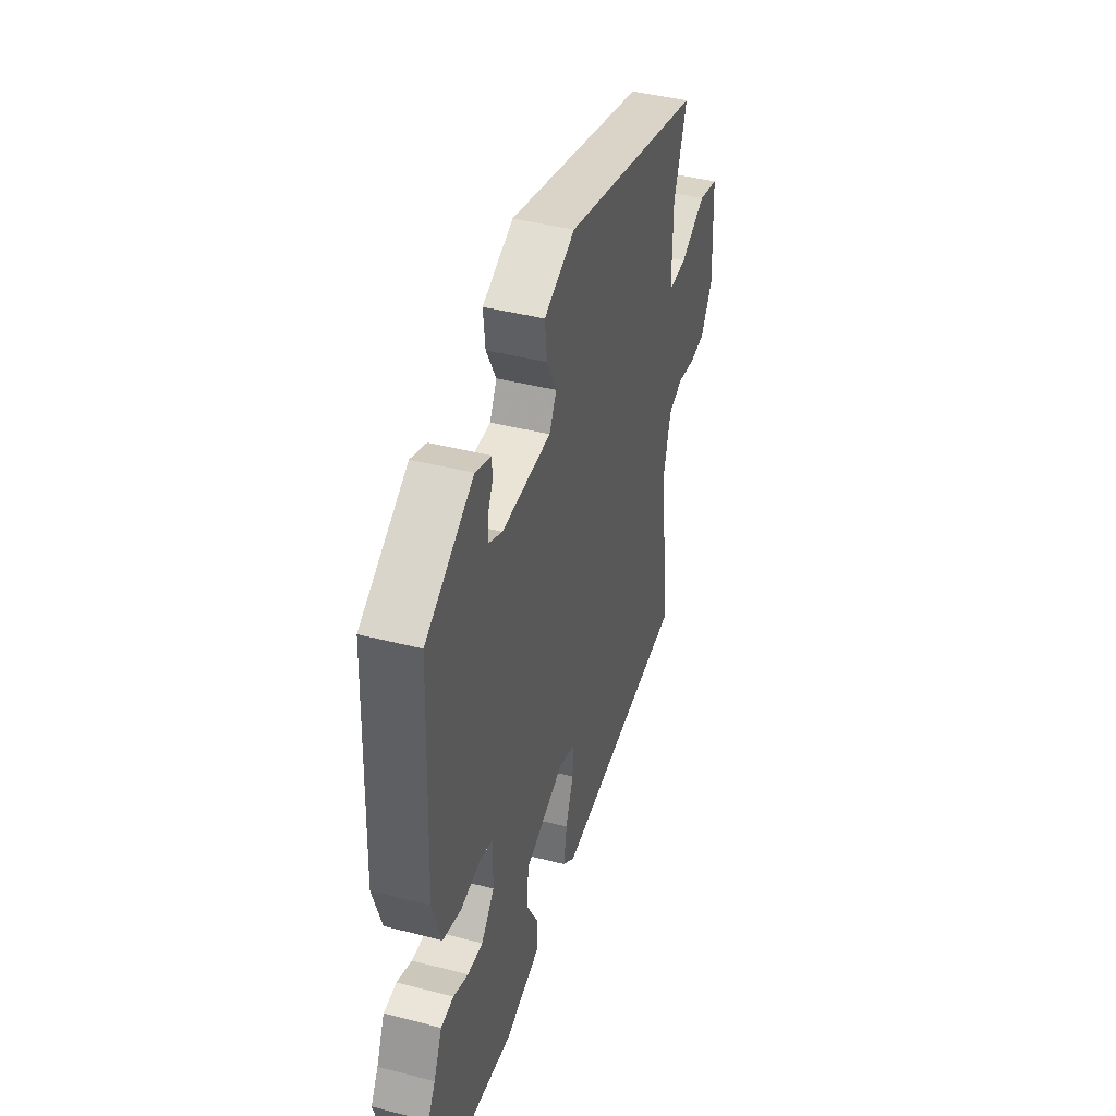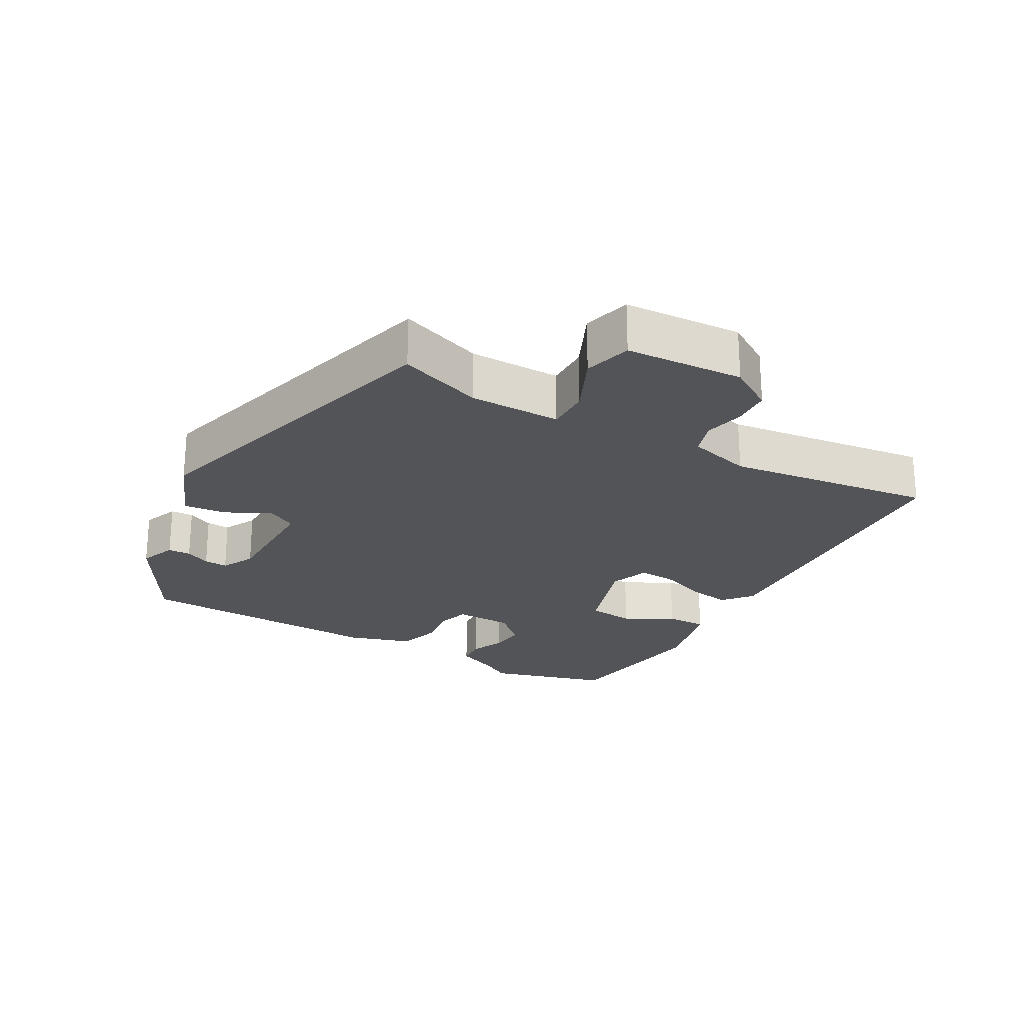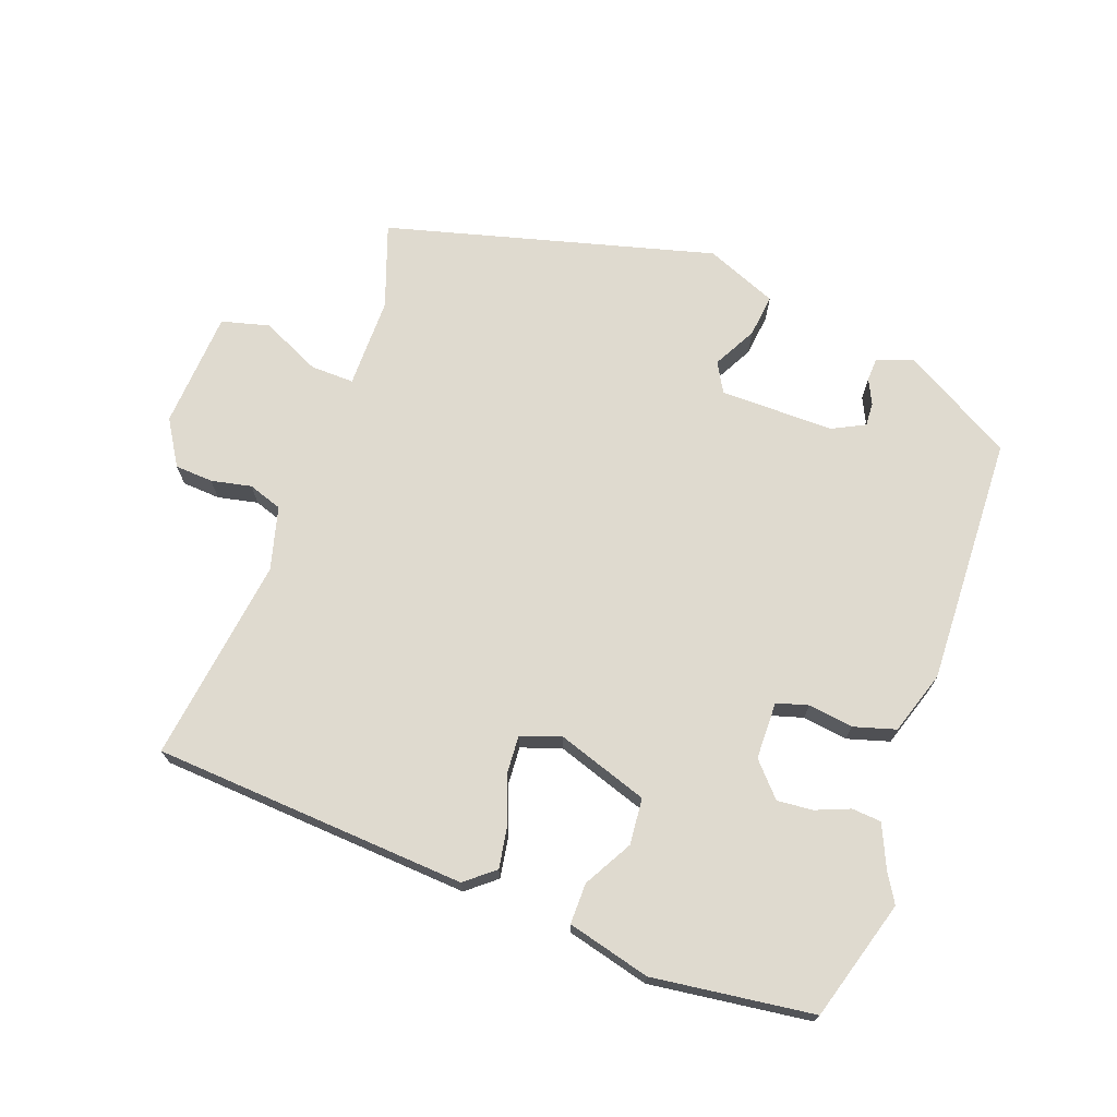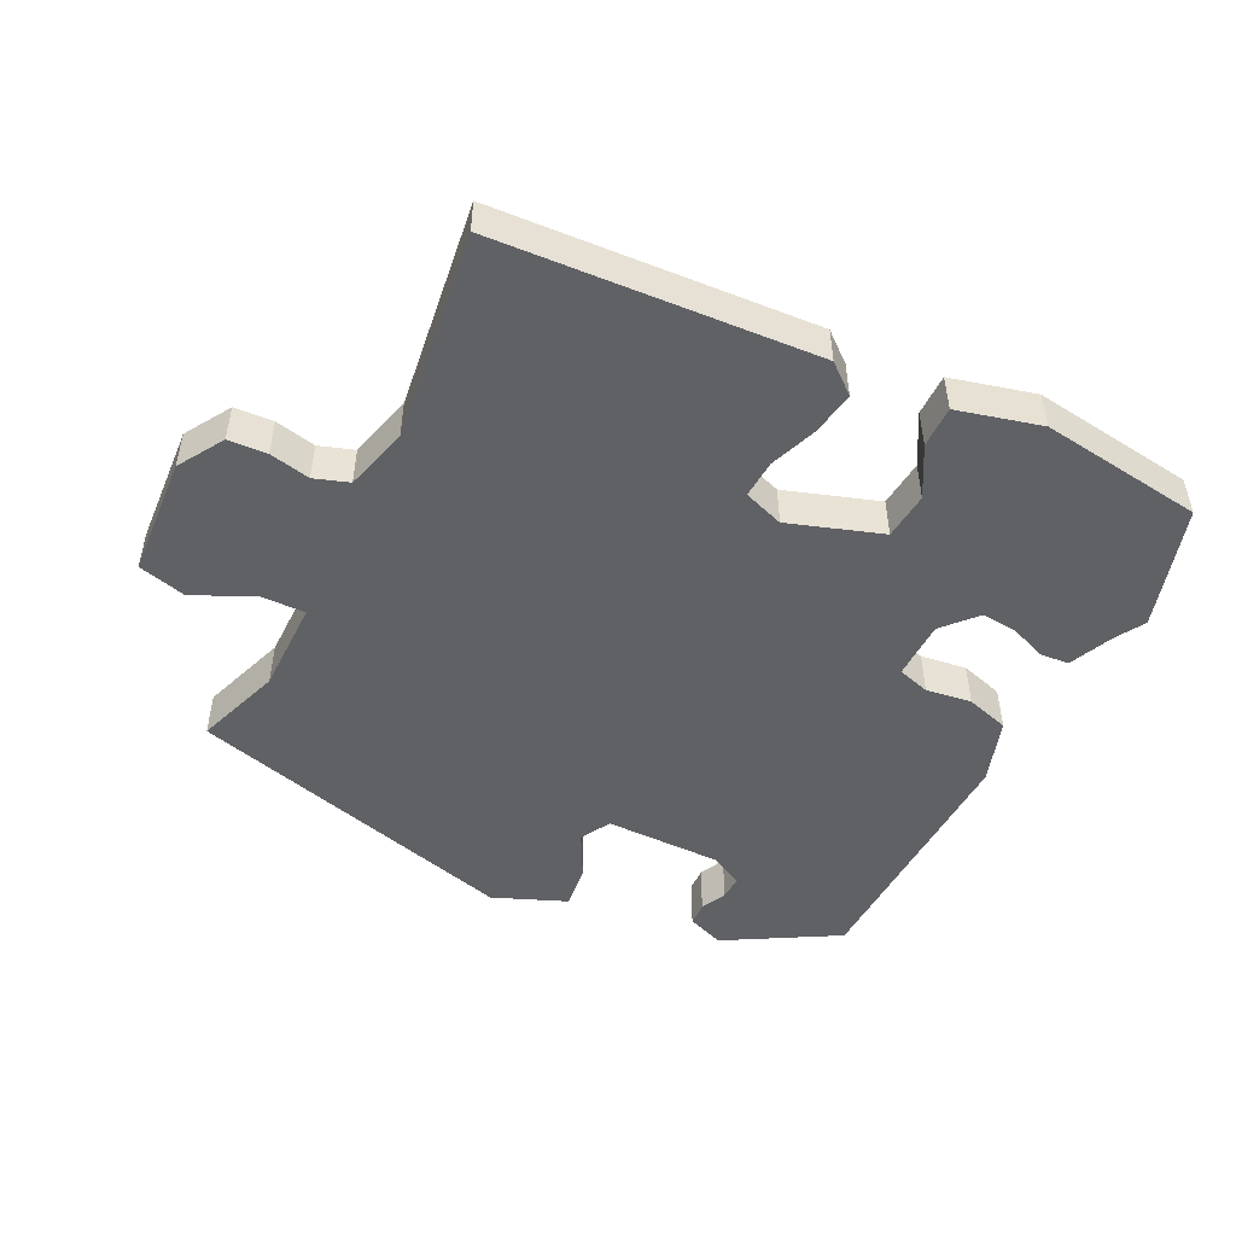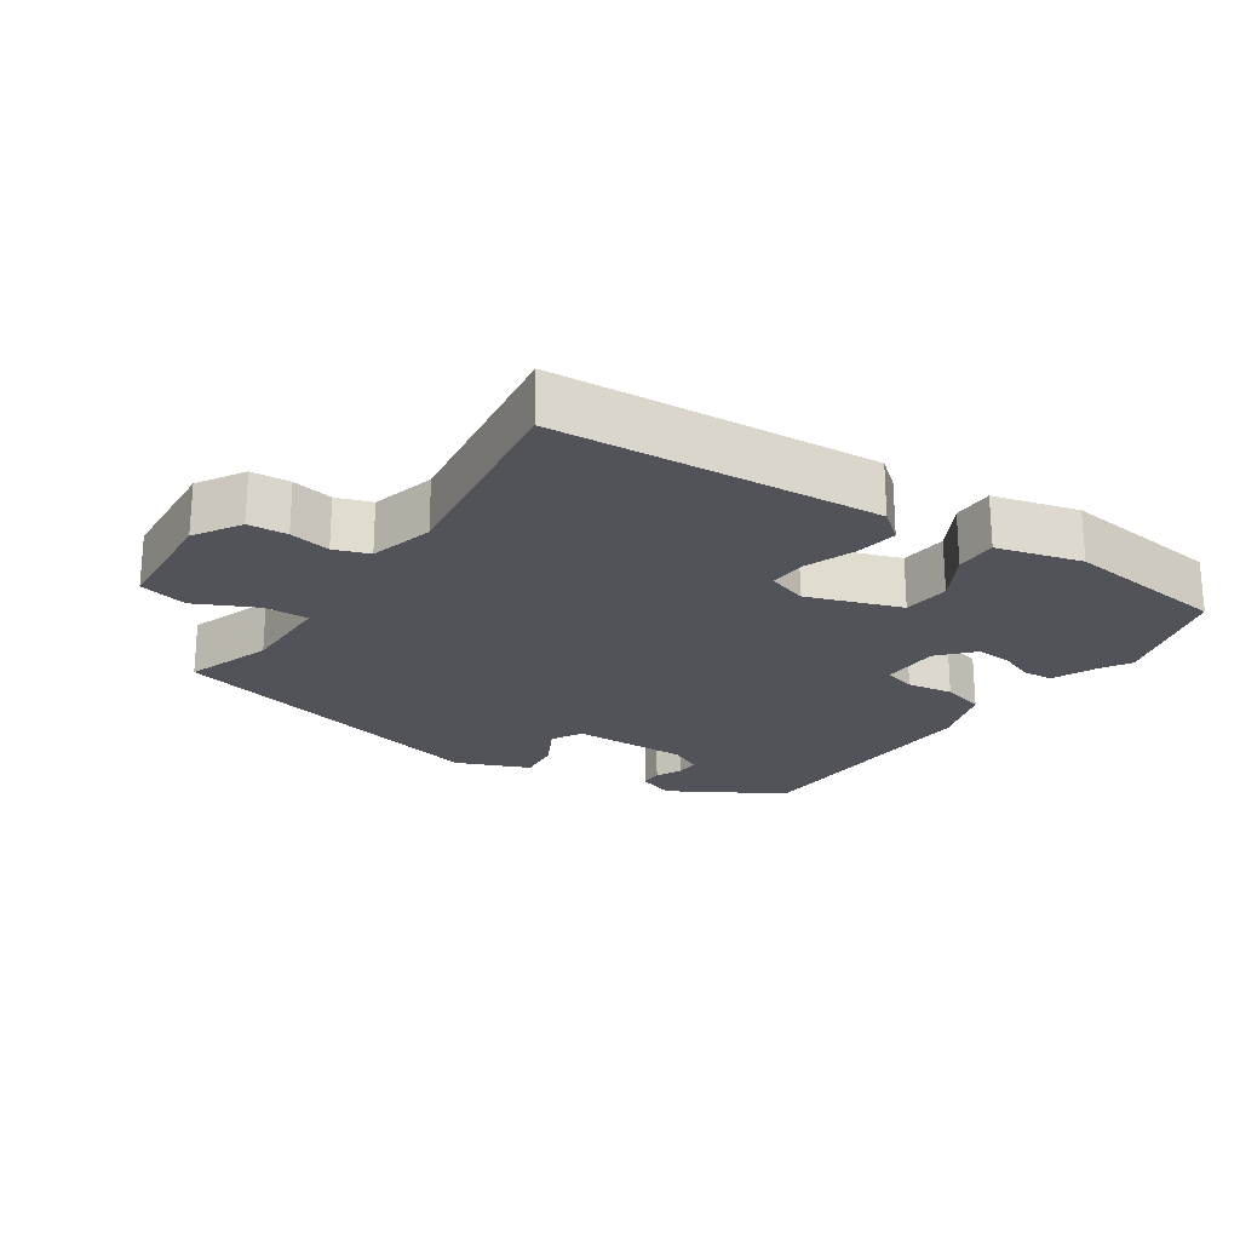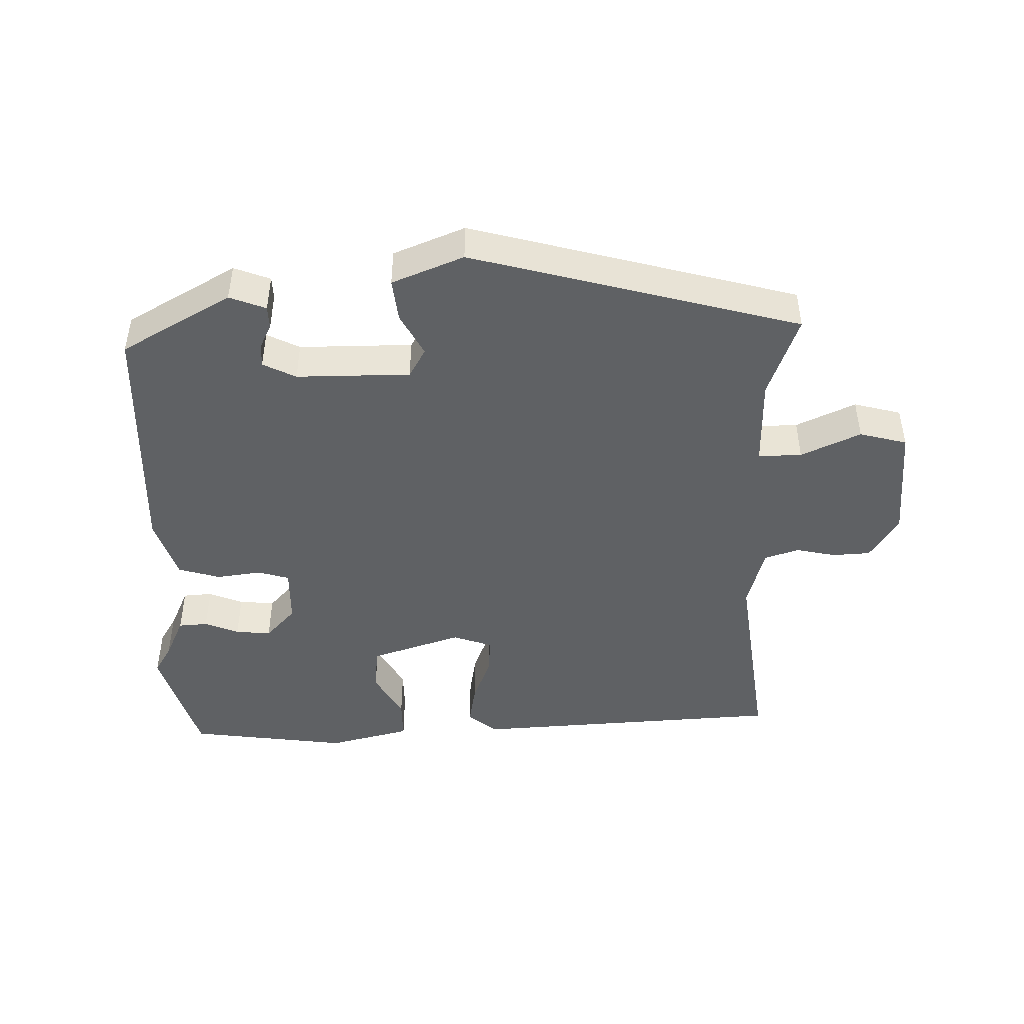
<metadata>
{"format":"obj","ext":"obj","renderer":"f3d","projection":"perspective","resolution":1024,"background":"white","views":[{"elev":42.6,"azim":-72.9,"up":"+Z"},{"elev":-23.6,"azim":60.6,"up":"+Y"},{"elev":70.9,"azim":-159.6,"up":"+Y"},{"elev":-49.8,"azim":154.0,"up":"+Y"},{"elev":-22.6,"azim":146.8,"up":"+Y"},{"elev":-45.8,"azim":1.4,"up":"+Y"}]}
</metadata>
<code>
v -0.49 0.07 0.382
v -0.325 0.07 0.475
v -0.271 0.07 0.454
v -0.27 0.07 0.42
v -0.288 0.07 0.383
v -0.29 0.07 0.348
v -0.241 0.07 0.323
v -0.071 0.07 0.323
v -0.046 0.07 0.367
v -0.08 0.07 0.432
v -0.087 0.07 0.496
v 0.02 0.07 0.539
v 0.509 0.07 0.405
v 0.464 0.07 0.28
v 0.463 0.07 0.144
v 0.528 0.07 0.145
v 0.617 0.07 0.186
v 0.688 0.07 0.167
v 0.698 0.07 -0.009
v 0.656 0.07 -0.076
v 0.599 0.07 -0.079
v 0.539 0.07 -0.066
v 0.488 0.07 -0.083
v 0.462 0.07 -0.177
v 0.501 0.07 -0.484
v 0.031 0.07 -0.511
v -0.012 0.07 -0.475
v -0.001 0.07 -0.411
v 0.026 0.07 -0.341
v 0.03 0.07 -0.285
v -0.029 0.07 -0.264
v -0.166 0.07 -0.309
v -0.173 0.07 -0.378
v -0.133 0.07 -0.451
v -0.133 0.07 -0.512
v -0.257 0.07 -0.543
v -0.497 0.07 -0.51
v -0.549 0.07 -0.33
v -0.523 0.07 -0.287
v -0.494 0.07 -0.223
v -0.45 0.07 -0.22
v -0.399 0.07 -0.241
v -0.346 0.07 -0.246
v -0.301 0.07 -0.197
v -0.299 0.07 -0.111
v -0.346 0.07 -0.097
v -0.413 0.07 -0.106
v -0.476 0.07 -0.087
v -0.506 0.07 0.008
v -0.49 0 0.382
v -0.325 0 0.475
v -0.271 0 0.454
v -0.27 0 0.42
v -0.288 0 0.383
v -0.29 0 0.348
v -0.241 0 0.323
v -0.071 0 0.323
v -0.046 0 0.367
v -0.08 0 0.432
v -0.087 0 0.496
v 0.02 0 0.539
v 0.509 0 0.405
v 0.464 0 0.28
v 0.463 0 0.144
v 0.528 0 0.145
v 0.617 0 0.186
v 0.688 0 0.167
v 0.698 0 -0.009
v 0.656 0 -0.076
v 0.599 0 -0.079
v 0.539 0 -0.066
v 0.488 0 -0.083
v 0.462 0 -0.177
v 0.501 0 -0.484
v 0.031 0 -0.511
v -0.012 0 -0.475
v -0.001 0 -0.411
v 0.026 0 -0.341
v 0.03 0 -0.285
v -0.029 0 -0.264
v -0.166 0 -0.309
v -0.173 0 -0.378
v -0.133 0 -0.451
v -0.133 0 -0.512
v -0.257 0 -0.543
v -0.497 0 -0.51
v -0.549 0 -0.33
v -0.523 0 -0.287
v -0.494 0 -0.223
v -0.45 0 -0.22
v -0.399 0 -0.241
v -0.346 0 -0.246
v -0.301 0 -0.197
v -0.299 0 -0.111
v -0.346 0 -0.097
v -0.413 0 -0.106
v -0.476 0 -0.087
v -0.506 0 0.008
f 46 47 48 49
f 45 46 49 1
f 39 40 41 42
f 39 42 43
f 38 39 43
f 37 38 43
f 36 37 43 44
f 33 34 35 36
f 32 33 36 44
f 26 27 28 29
f 24 25 26 29
f 23 24 29 30
f 19 20 21 22
f 19 22 23
f 16 17 18 19
f 15 16 19 23
f 11 12 13 14
f 9 10 11 14
f 8 9 14 15
f 7 8 15 23
f 2 3 4 5
f 2 5 6
f 45 1 2 6
f 31 32 44 45
f 23 30 31 45
f 6 7 23 45
f 98 97 96 95
f 50 98 95 94
f 91 90 89 88
f 92 91 88
f 92 88 87
f 92 87 86
f 93 92 86 85
f 85 84 83 82
f 93 85 82 81
f 78 77 76 75
f 78 75 74 73
f 79 78 73 72
f 71 70 69 68
f 72 71 68
f 68 67 66 65
f 72 68 65 64
f 63 62 61 60
f 63 60 59 58
f 64 63 58 57
f 72 64 57 56
f 54 53 52 51
f 55 54 51
f 55 51 50 94
f 94 93 81 80
f 94 80 79 72
f 94 72 56 55
f 1 50 51 2
f 2 51 52 3
f 3 52 53 4
f 4 53 54 5
f 5 54 55 6
f 6 55 56 7
f 7 56 57 8
f 8 57 58 9
f 9 58 59 10
f 10 59 60 11
f 11 60 61 12
f 12 61 62 13
f 13 62 63 14
f 14 63 64 15
f 15 64 65 16
f 16 65 66 17
f 17 66 67 18
f 18 67 68 19
f 19 68 69 20
f 20 69 70 21
f 21 70 71 22
f 22 71 72 23
f 23 72 73 24
f 24 73 74 25
f 25 74 75 26
f 26 75 76 27
f 27 76 77 28
f 28 77 78 29
f 29 78 79 30
f 30 79 80 31
f 31 80 81 32
f 32 81 82 33
f 33 82 83 34
f 34 83 84 35
f 35 84 85 36
f 36 85 86 37
f 37 86 87 38
f 38 87 88 39
f 39 88 89 40
f 40 89 90 41
f 41 90 91 42
f 42 91 92 43
f 43 92 93 44
f 44 93 94 45
f 45 94 95 46
f 46 95 96 47
f 47 96 97 48
f 48 97 98 49
f 49 98 50 1

</code>
